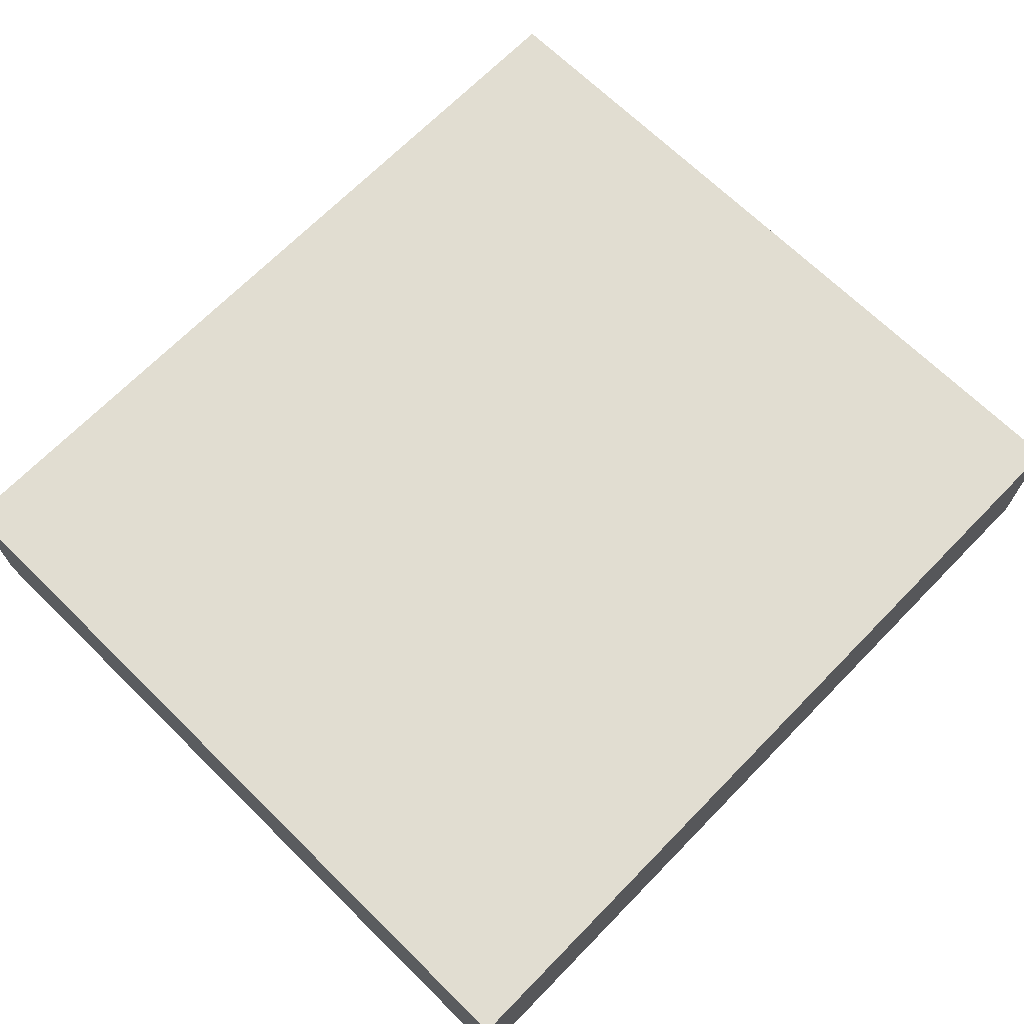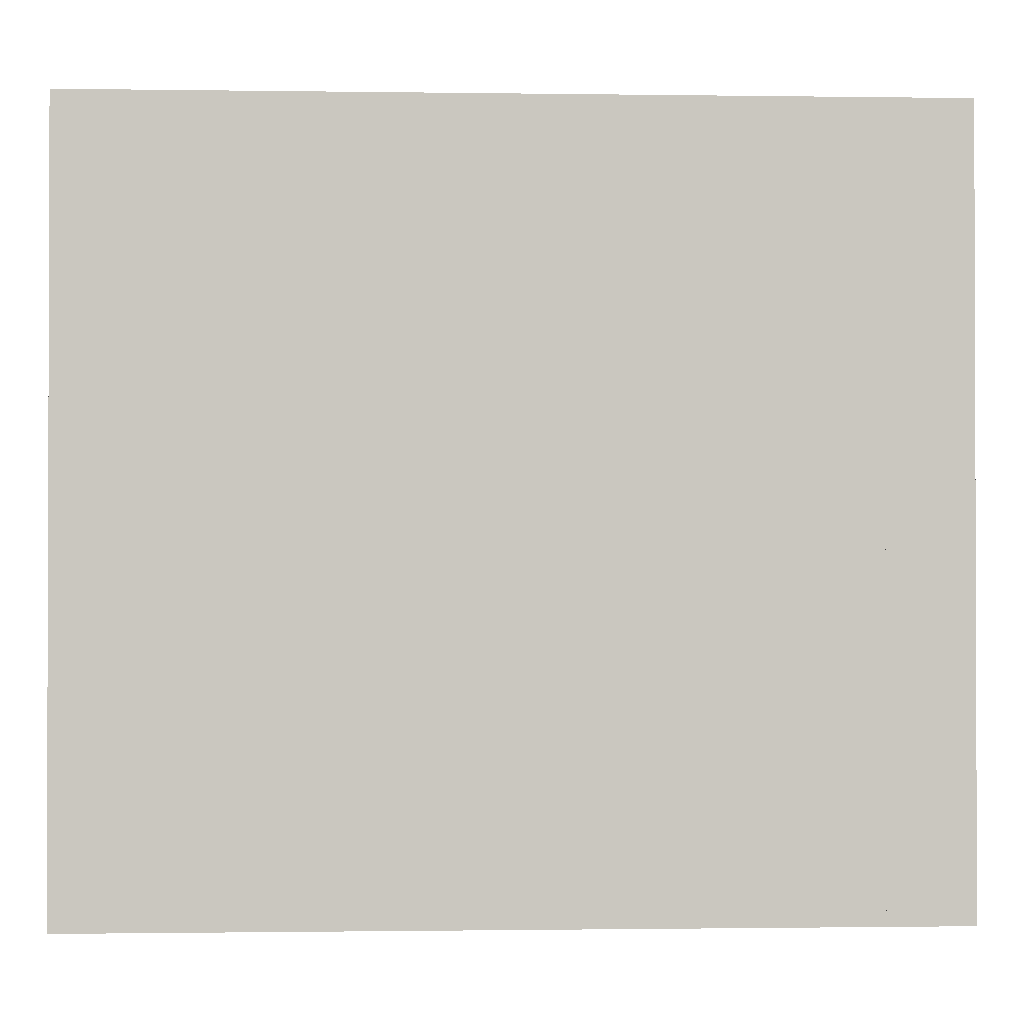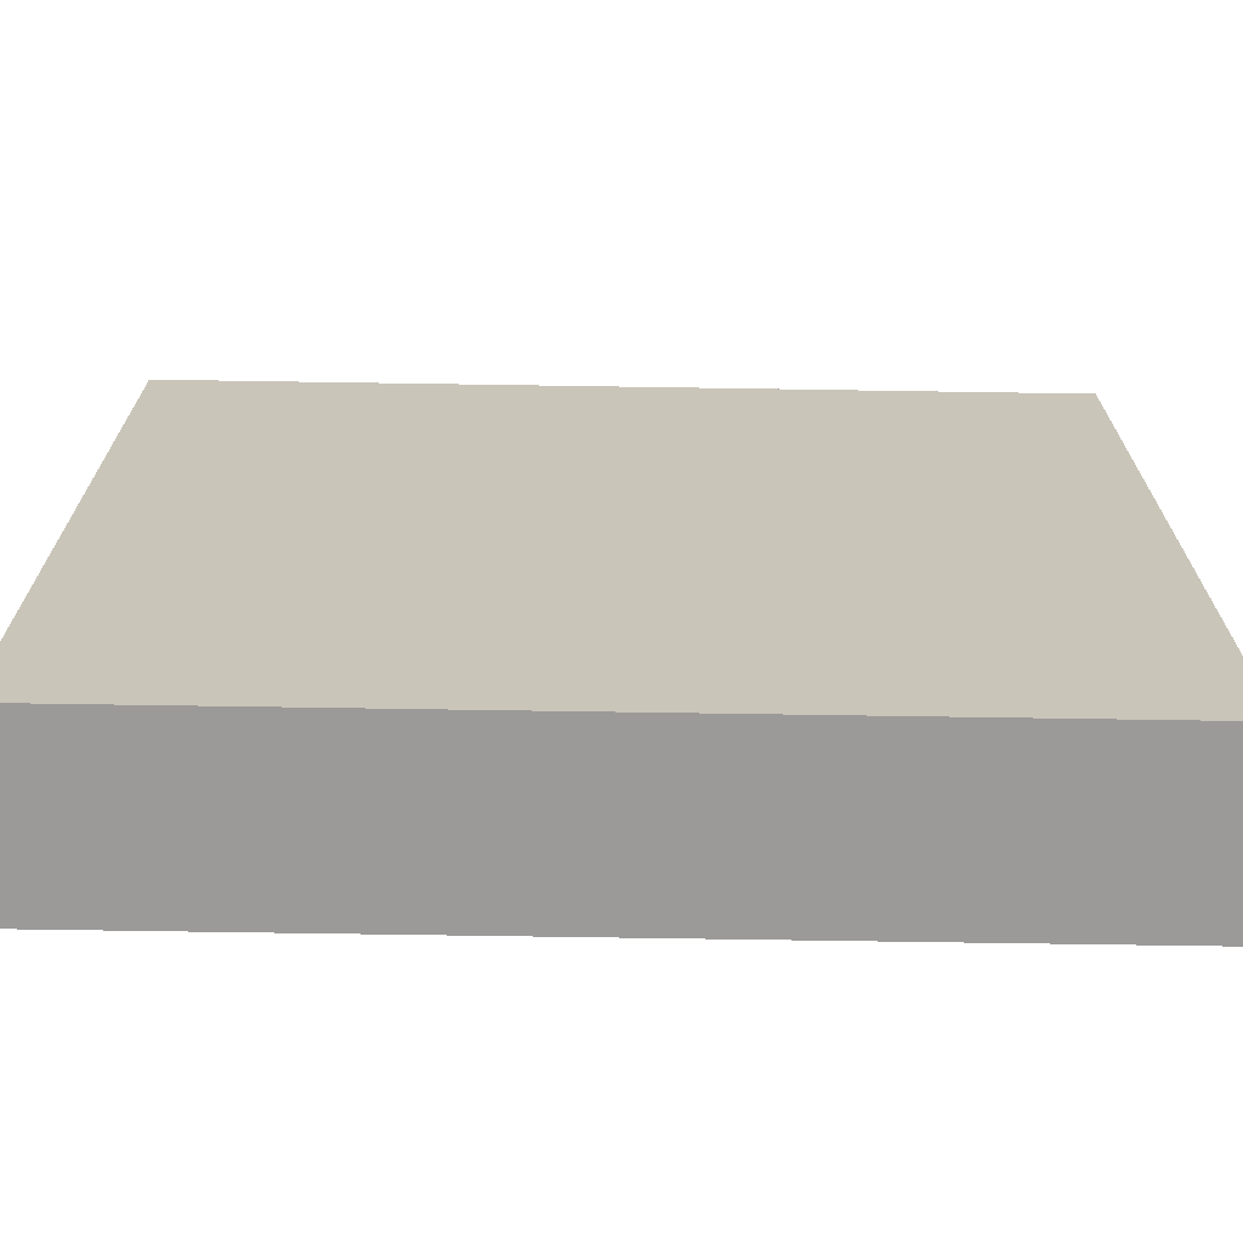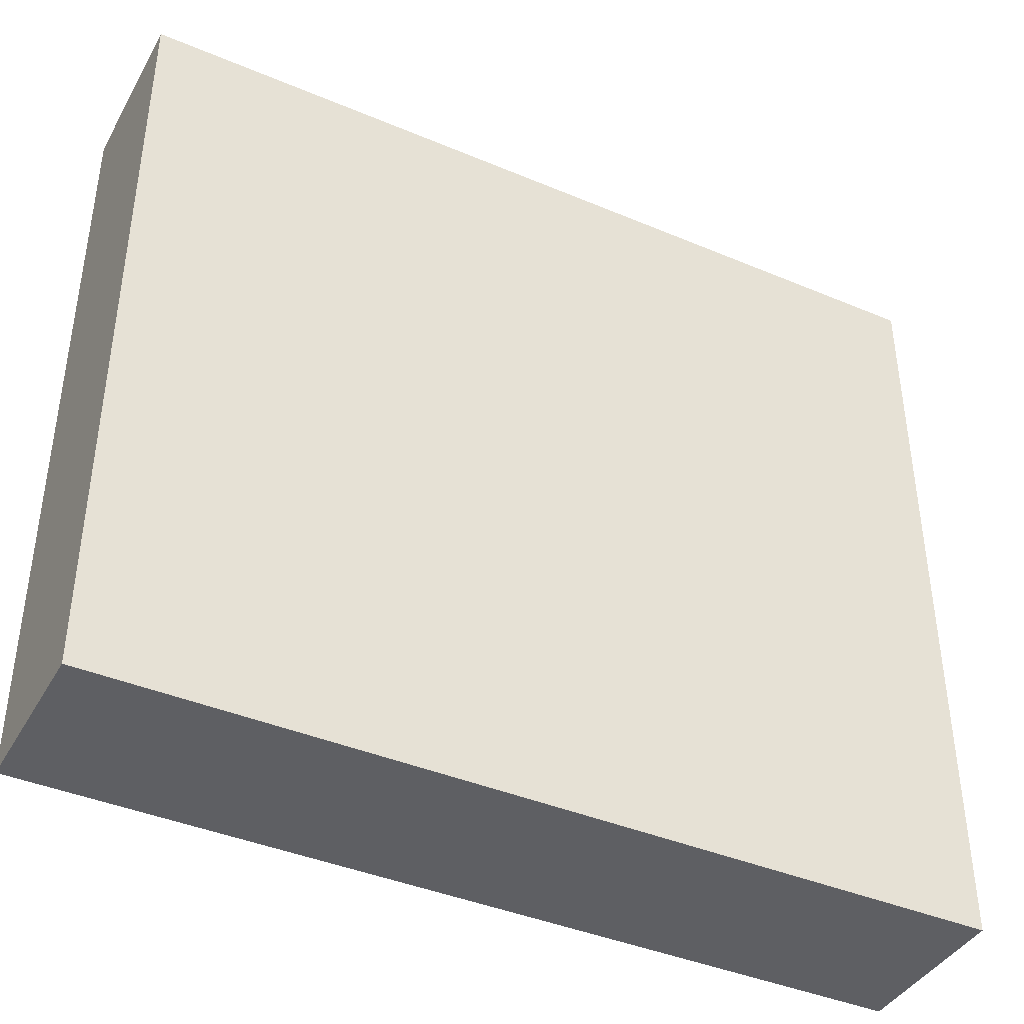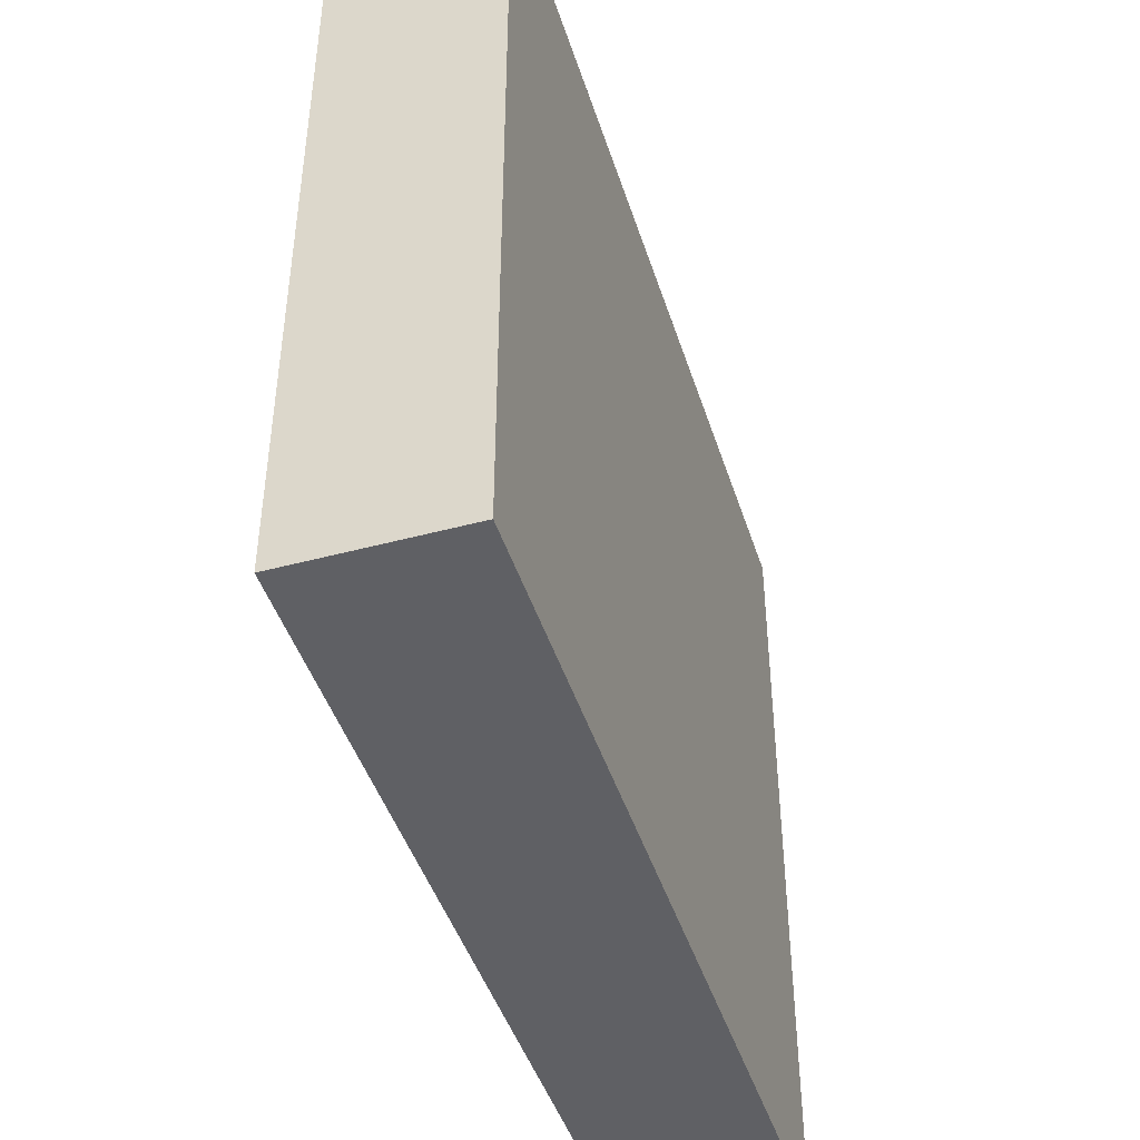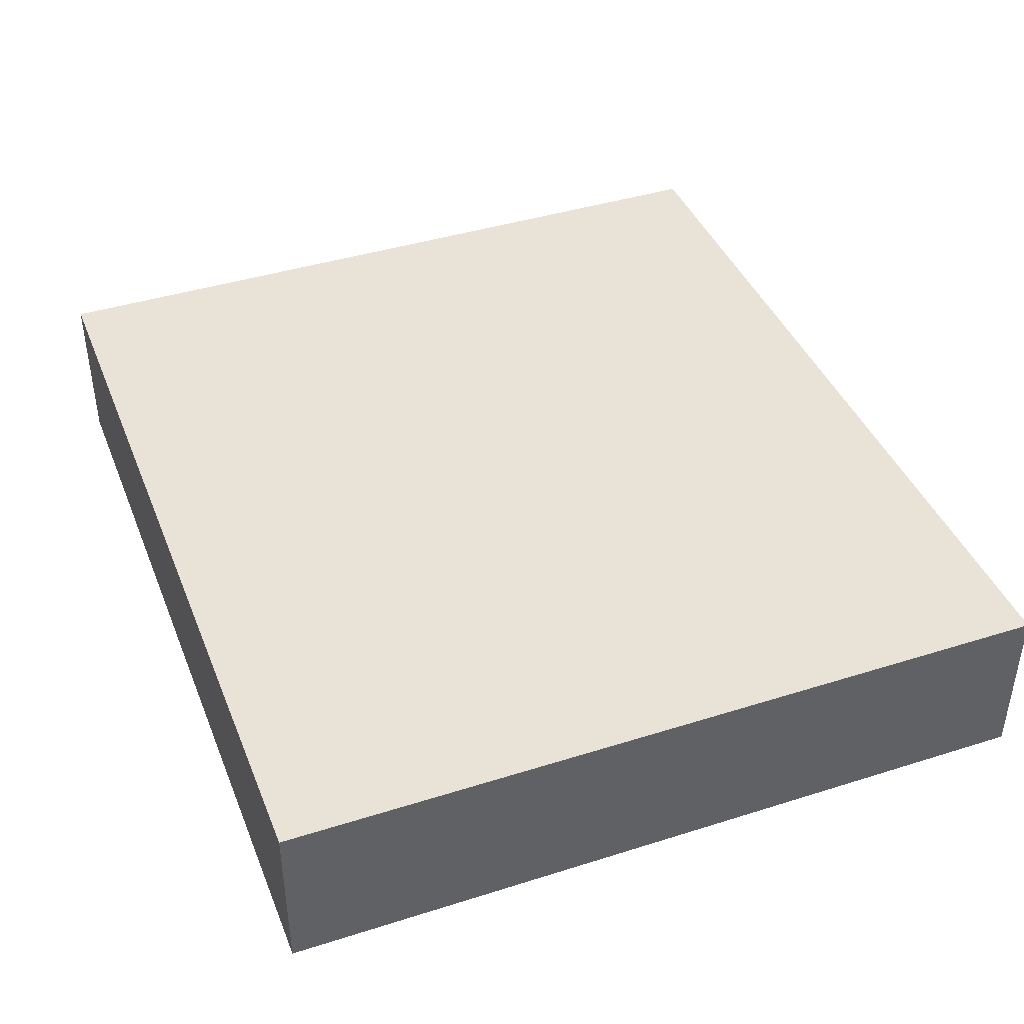
<metadata>
{"format":"obj","ext":"obj","renderer":"f3d","projection":"perspective","resolution":1024,"background":"white","views":[{"elev":68.8,"azim":-45.6,"up":"+Y"},{"elev":-1.0,"azim":177.0,"up":"+Z"},{"elev":-69.4,"azim":179.1,"up":"+Z"},{"elev":-40.9,"azim":152.8,"up":"+Z"},{"elev":-44.9,"azim":-72.7,"up":"+Z"},{"elev":41.5,"azim":-110.9,"up":"+Y"}]}
</metadata>
<code>
o Mesh1_Group1_Model.119
v 0.5 0.2125 0.5
v 0.5 0 0.5
v 0.5 0 -0.5
v 0.5 0.2125 -0.5
v -0.5 0.2125 0.5
v -0.5 0 0.5
v -0.61 0.2125 0.5
v -0.61 0 0.5
v -0.5 0.2125 -0.5
v -0.5 0 -0.5
v -0.61 0 -0.5
v -0.61 0.2125 -0.5
f 1 2 3
f 1 4 9
f 10 3 2
f 4 3 10
f 5 2 1
f 4 10 9
f 10 2 6
f 1 9 5
f 5 6 2
f 1 3 4
f 5 9 12
f 9 10 11
f 12 11 8
f 10 6 8
f 6 5 7
f 6 7 8
f 10 8 11
f 12 8 7
f 9 11 12
f 5 12 7
f 9 10 6
f 9 6 5

</code>
